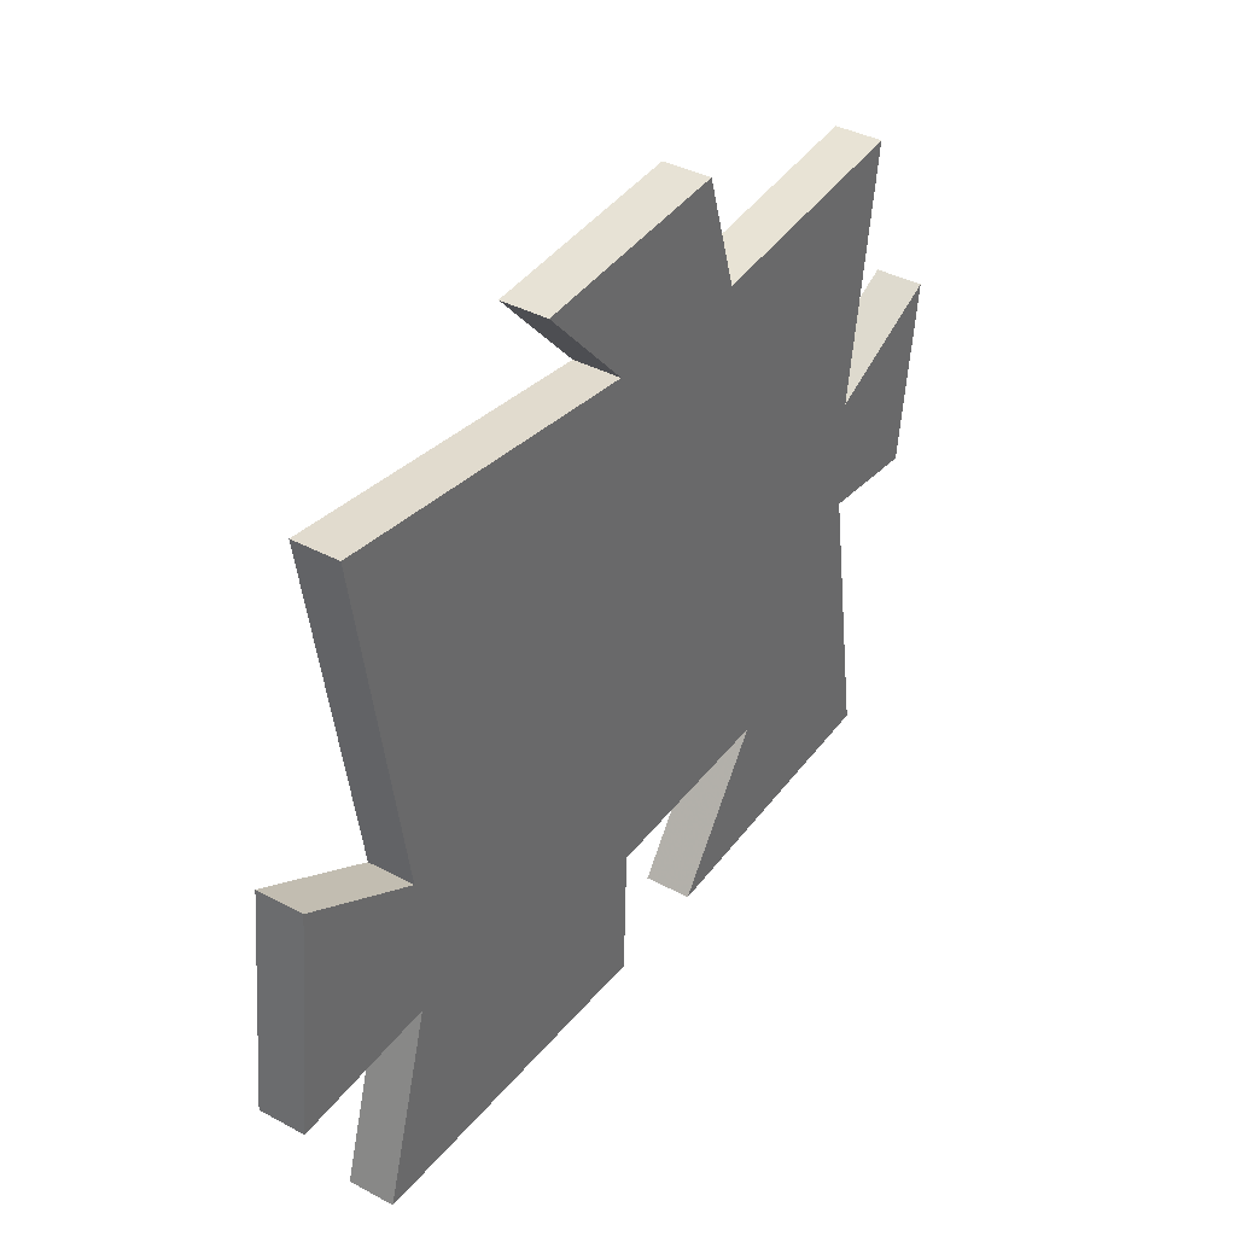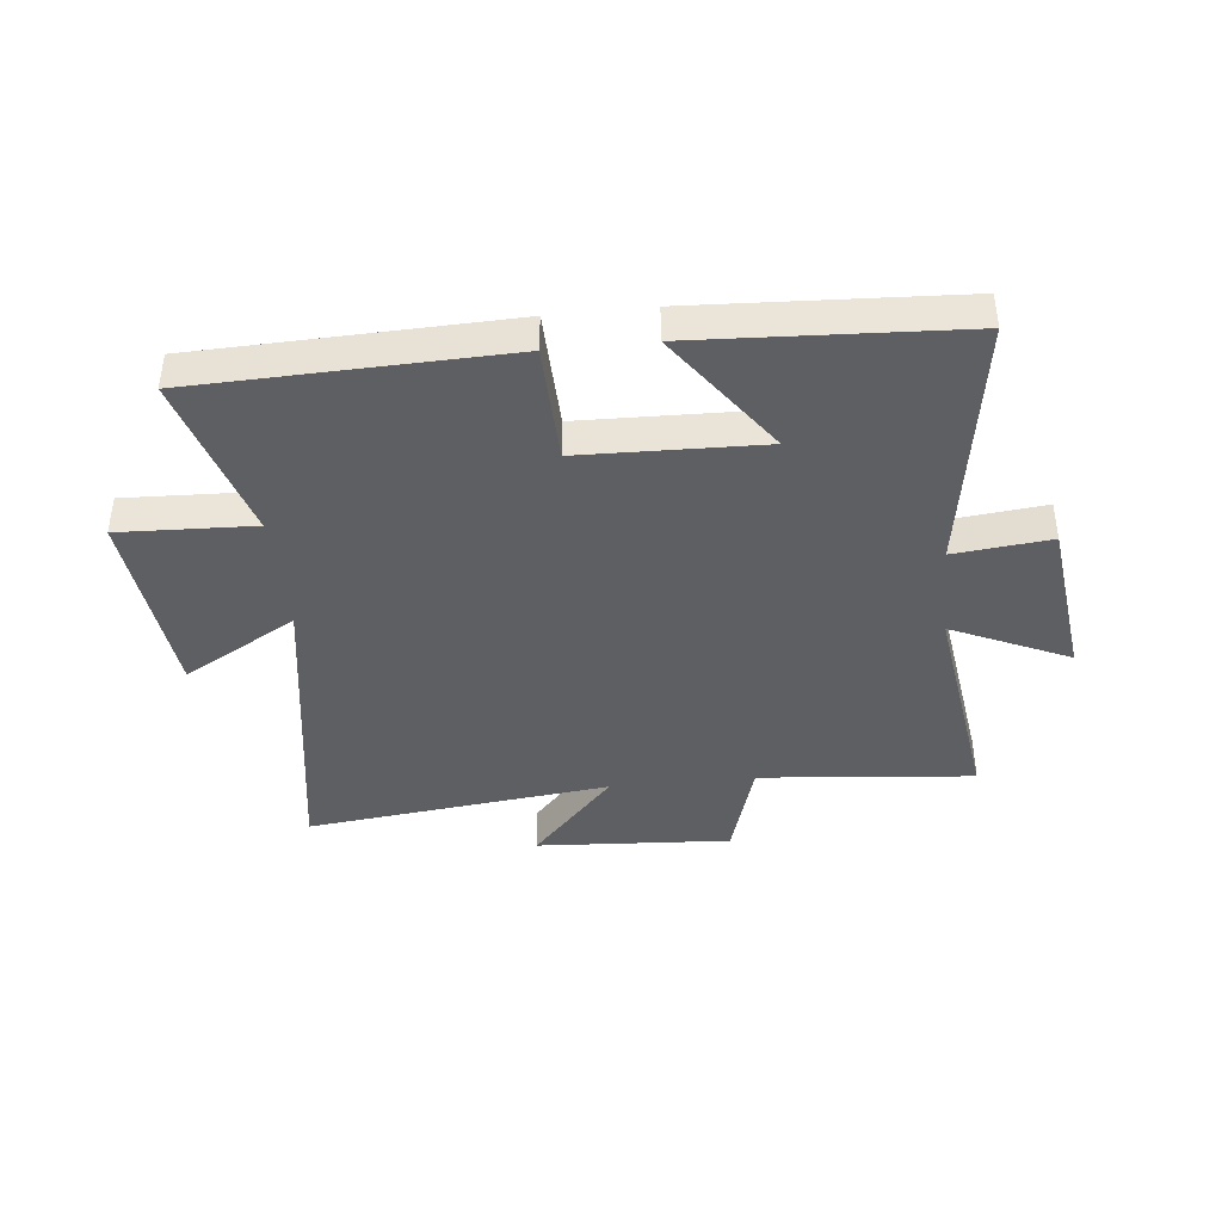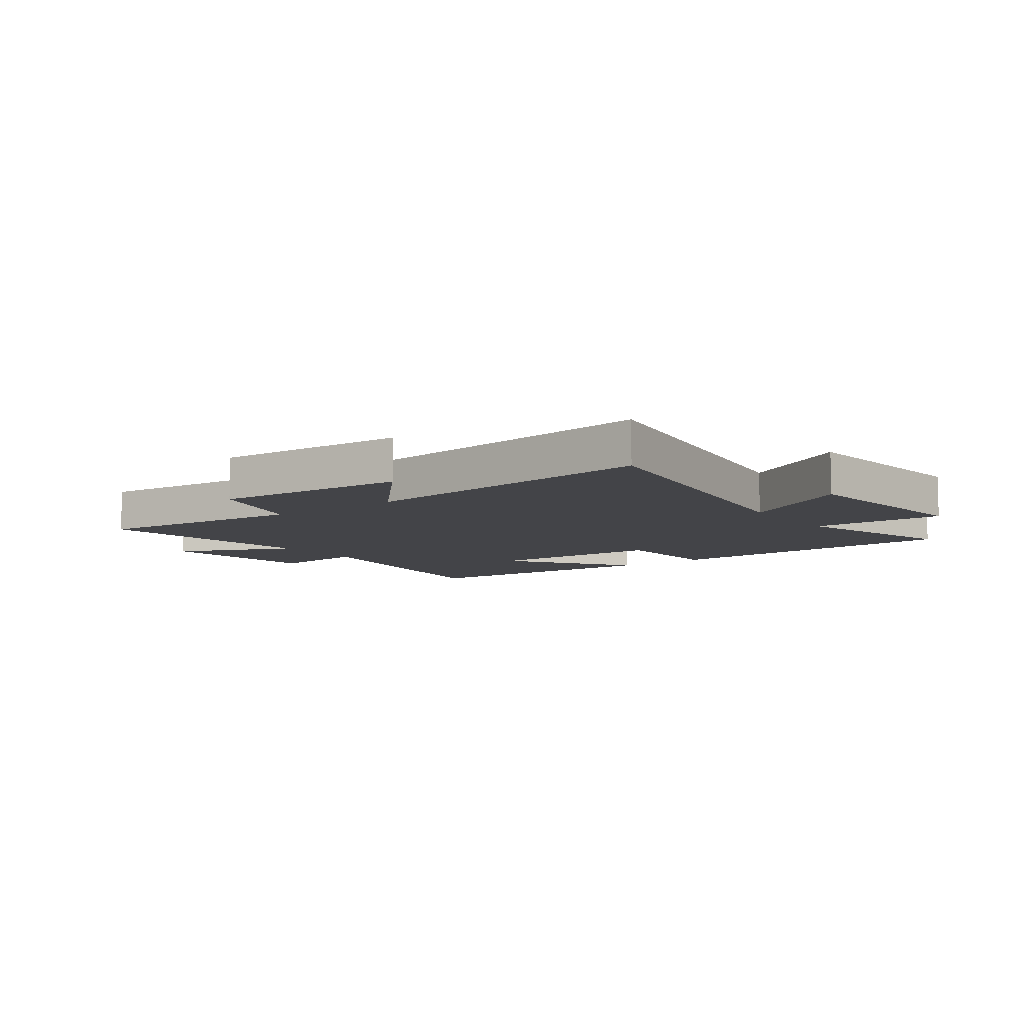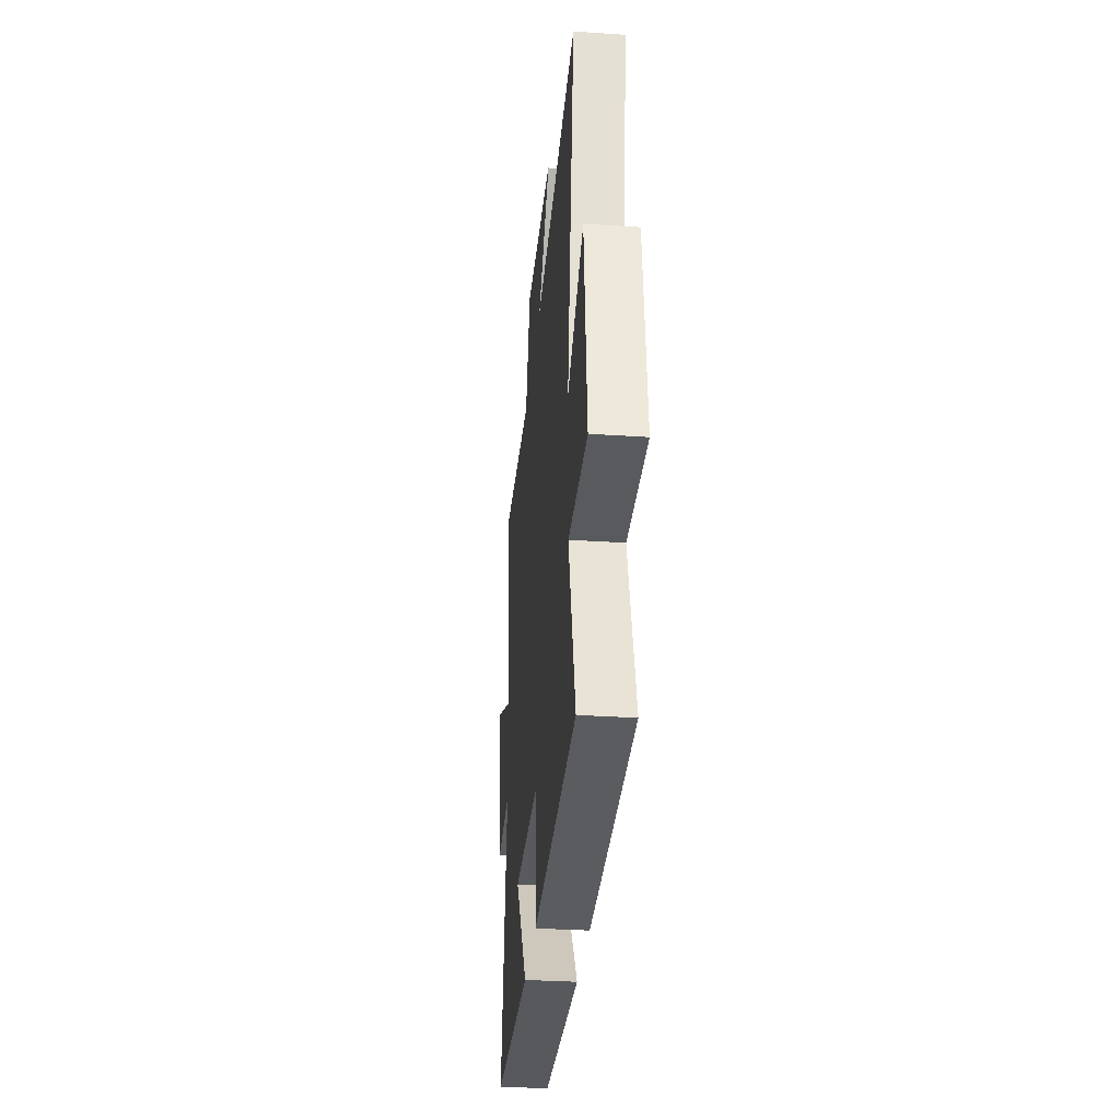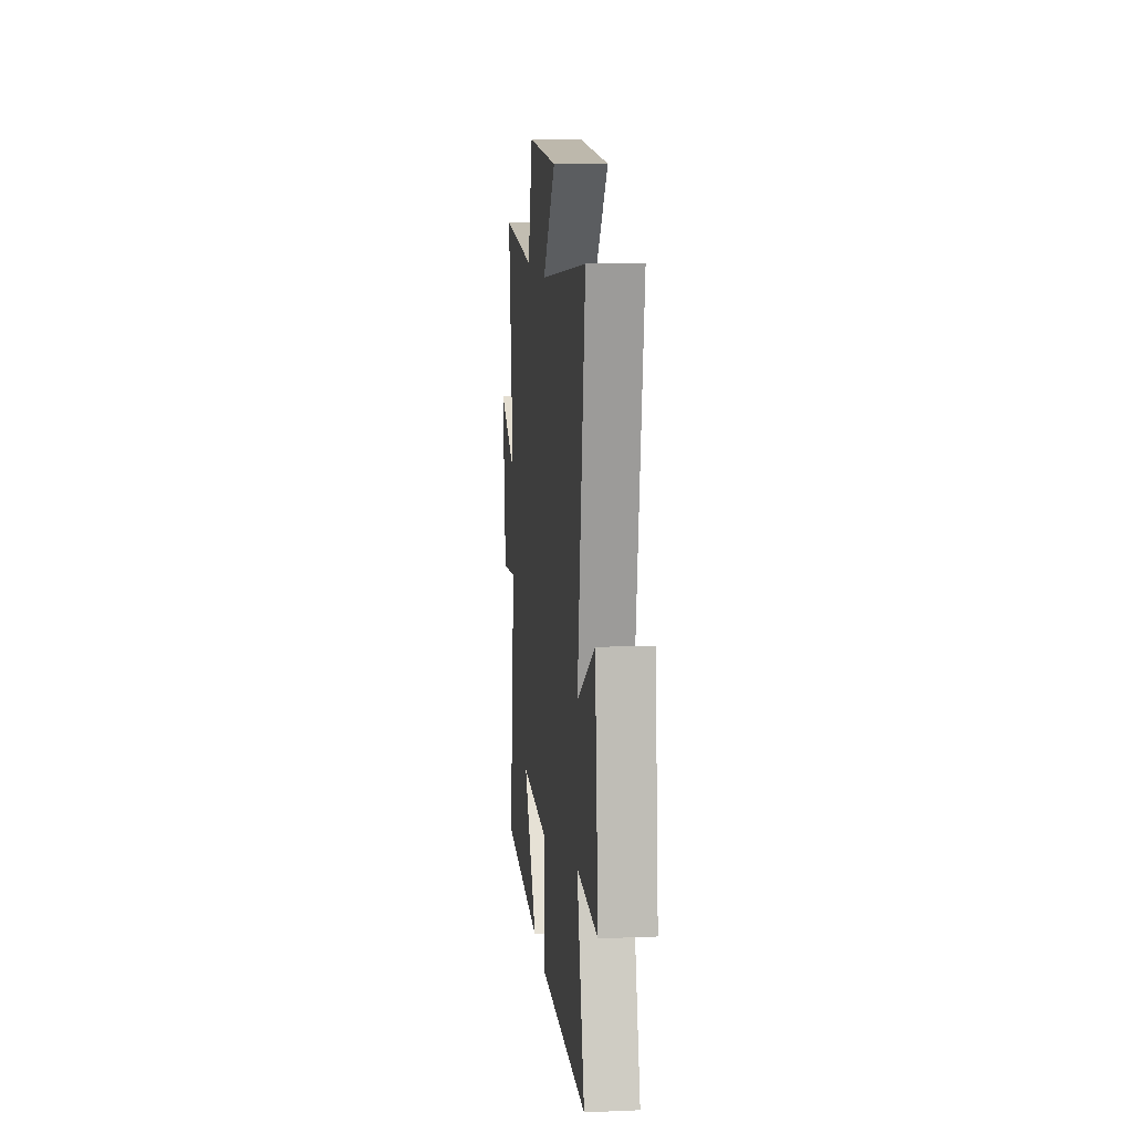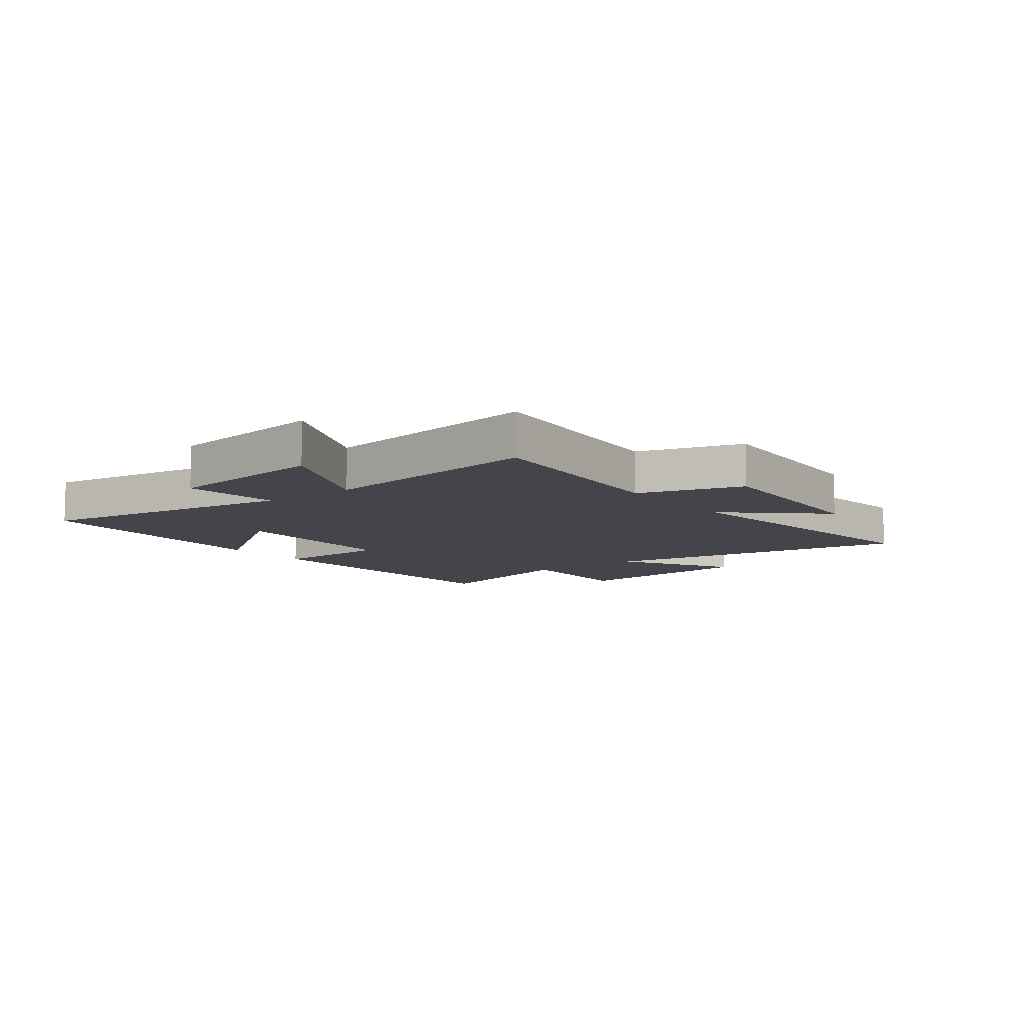
<metadata>
{"format":"obj","ext":"obj","renderer":"f3d","projection":"perspective","resolution":1024,"background":"white","views":[{"elev":38.8,"azim":124.0,"up":"+Z"},{"elev":-40.7,"azim":-174.1,"up":"+Y"},{"elev":-8.3,"azim":36.5,"up":"+Y"},{"elev":-32.8,"azim":84.7,"up":"+Z"},{"elev":11.5,"azim":84.3,"up":"+Z"},{"elev":-9.2,"azim":-52.5,"up":"+Y"}]}
</metadata>
<code>
v 0.586 0.07 0.562
v 0.5 0.07 0.021
v 0.696 0.07 0.134
v 0.732 0.07 -0.204
v 0.5 0.07 -0.195
v 0.584 0.07 -0.483
v 0.052 0.07 -0.5
v 0.046 0.07 -0.295
v -0.266 0.07 -0.287
v -0.114 0.07 -0.5
v -0.568 0.07 -0.477
v -0.5 0.07 -0.028
v -0.666 0.07 -0.046
v -0.702 0.07 0.236
v -0.5 0.07 0.144
v -0.555 0.07 0.534
v -0.186 0.07 0.5
v -0.132 0.07 0.679
v 0.204 0.07 0.659
v 0.06 0.07 0.5
v 0.586 0 0.562
v 0.5 0 0.021
v 0.696 0 0.134
v 0.732 0 -0.204
v 0.5 0 -0.195
v 0.584 0 -0.483
v 0.052 0 -0.5
v 0.046 0 -0.295
v -0.266 0 -0.287
v -0.114 0 -0.5
v -0.568 0 -0.477
v -0.5 0 -0.028
v -0.666 0 -0.046
v -0.702 0 0.236
v -0.5 0 0.144
v -0.555 0 0.534
v -0.186 0 0.5
v -0.132 0 0.679
v 0.204 0 0.659
v 0.06 0 0.5
f 17 18 19 20
f 15 16 17
f 15 17 20
f 12 13 14 15
f 20 1 2
f 15 20 2
f 12 15 2
f 9 10 11 12
f 8 9 12 2
f 5 6 7 8
f 2 3 4 5
f 2 5 8
f 40 39 38 37
f 37 36 35
f 40 37 35
f 35 34 33 32
f 22 21 40
f 22 40 35
f 22 35 32
f 32 31 30 29
f 22 32 29 28
f 28 27 26 25
f 25 24 23 22
f 28 25 22
f 1 21 22 2
f 2 22 23 3
f 3 23 24 4
f 4 24 25 5
f 5 25 26 6
f 6 26 27 7
f 7 27 28 8
f 8 28 29 9
f 9 29 30 10
f 10 30 31 11
f 11 31 32 12
f 12 32 33 13
f 13 33 34 14
f 14 34 35 15
f 15 35 36 16
f 16 36 37 17
f 17 37 38 18
f 18 38 39 19
f 19 39 40 20
f 20 40 21 1

</code>
